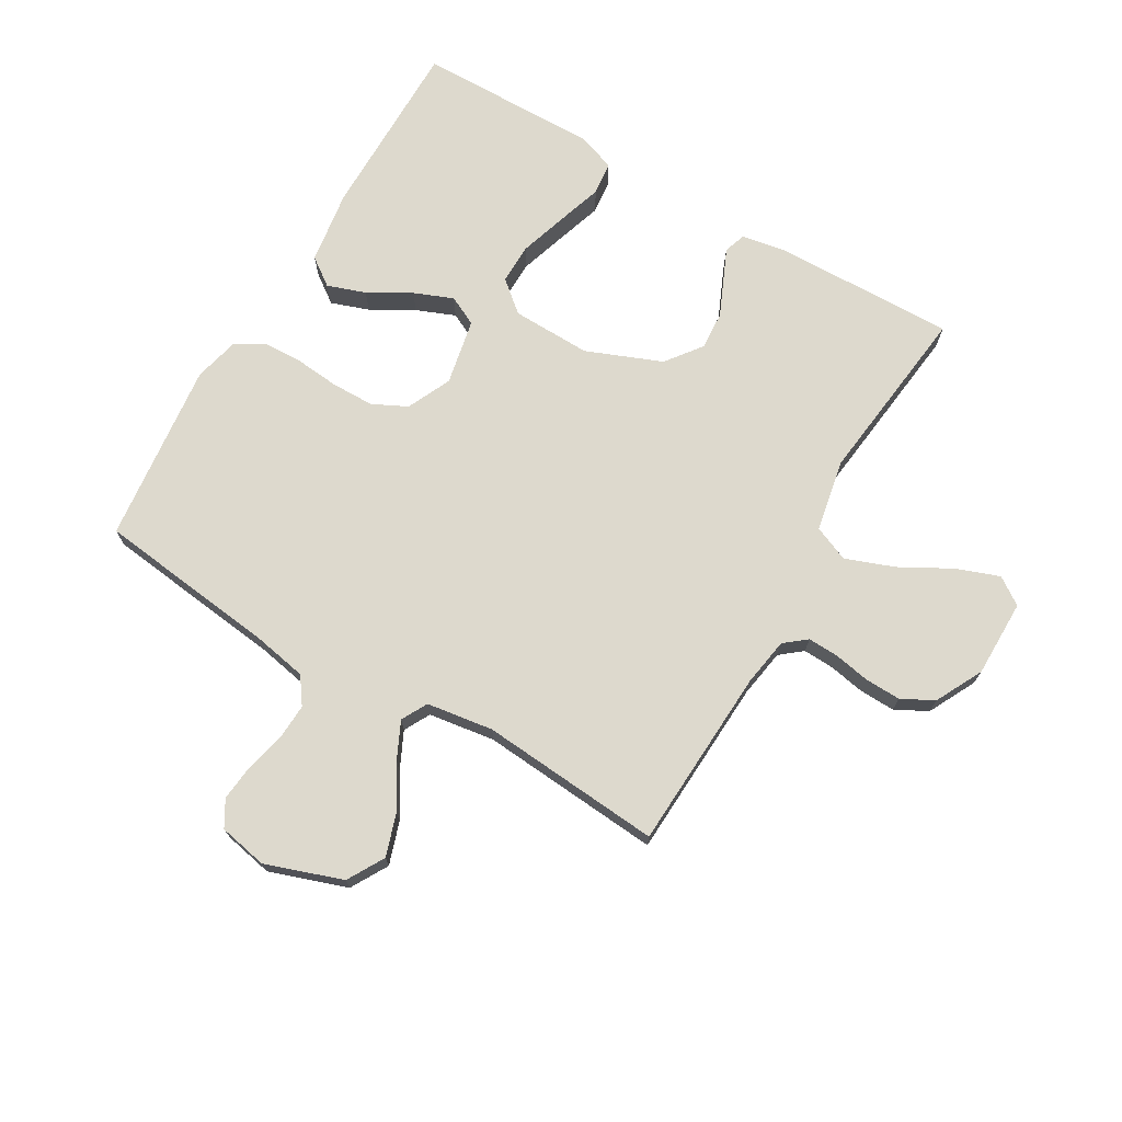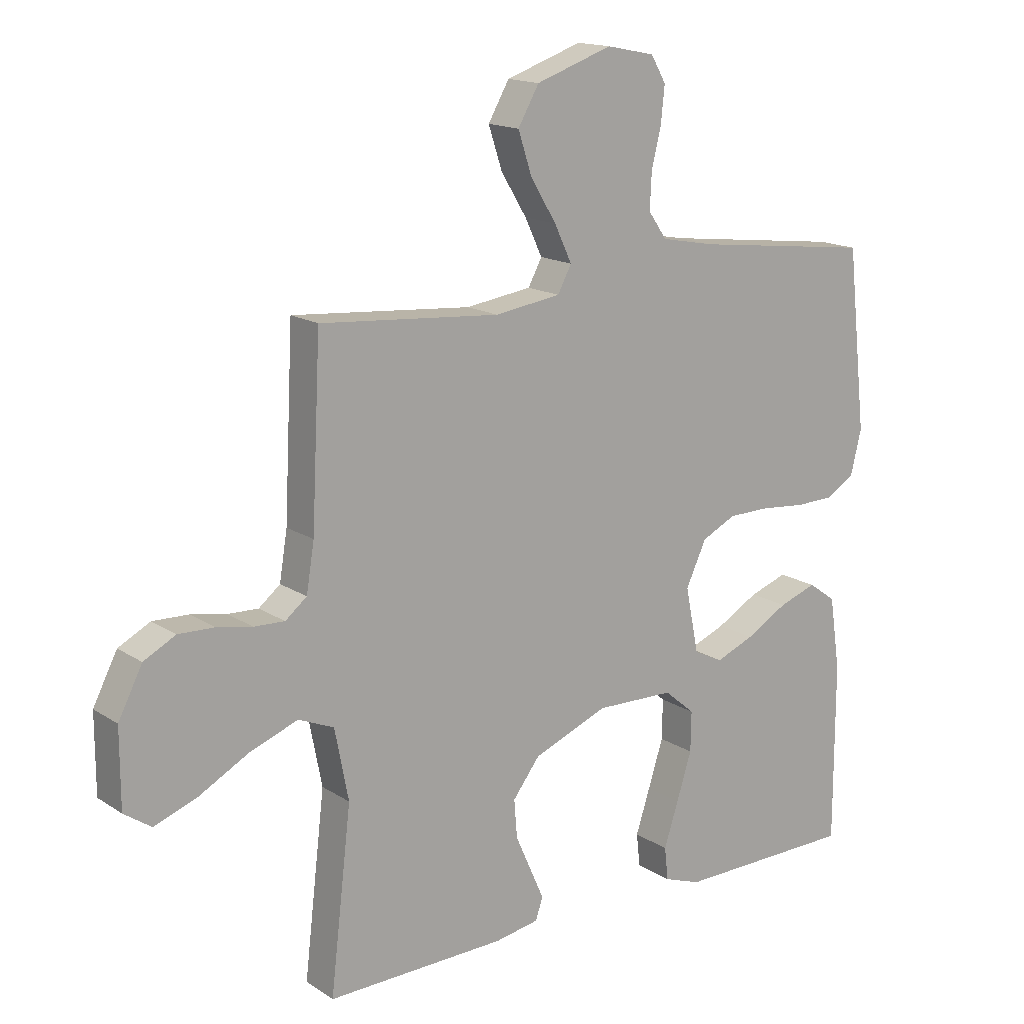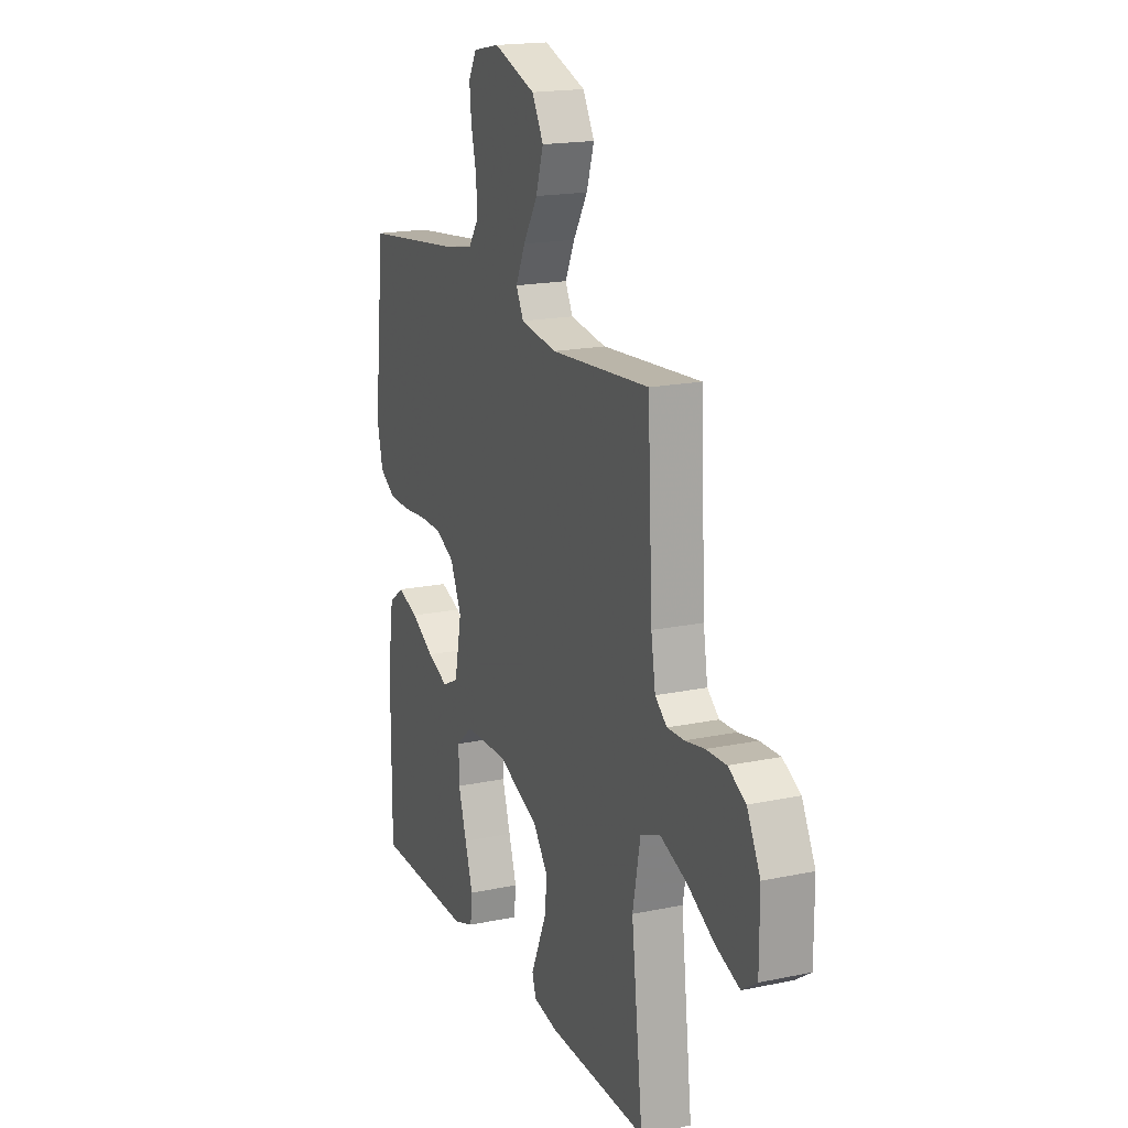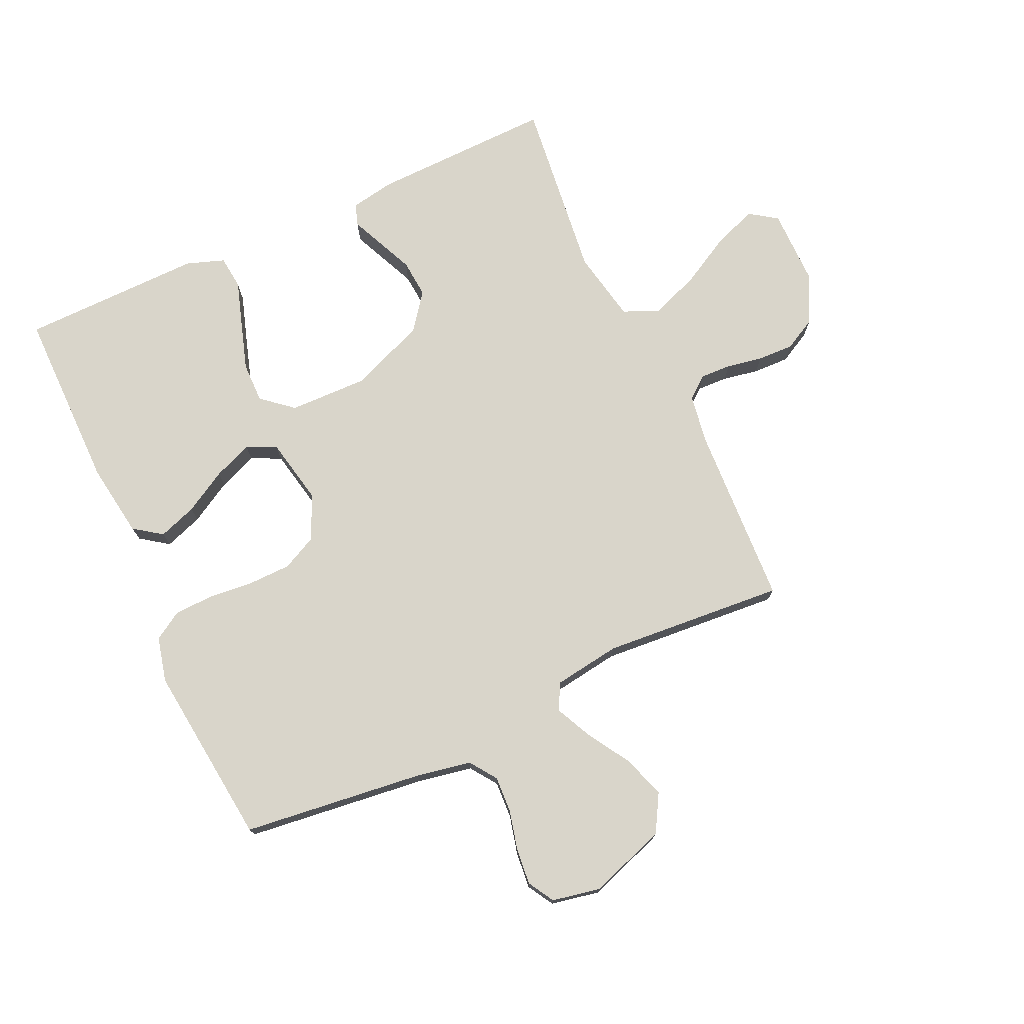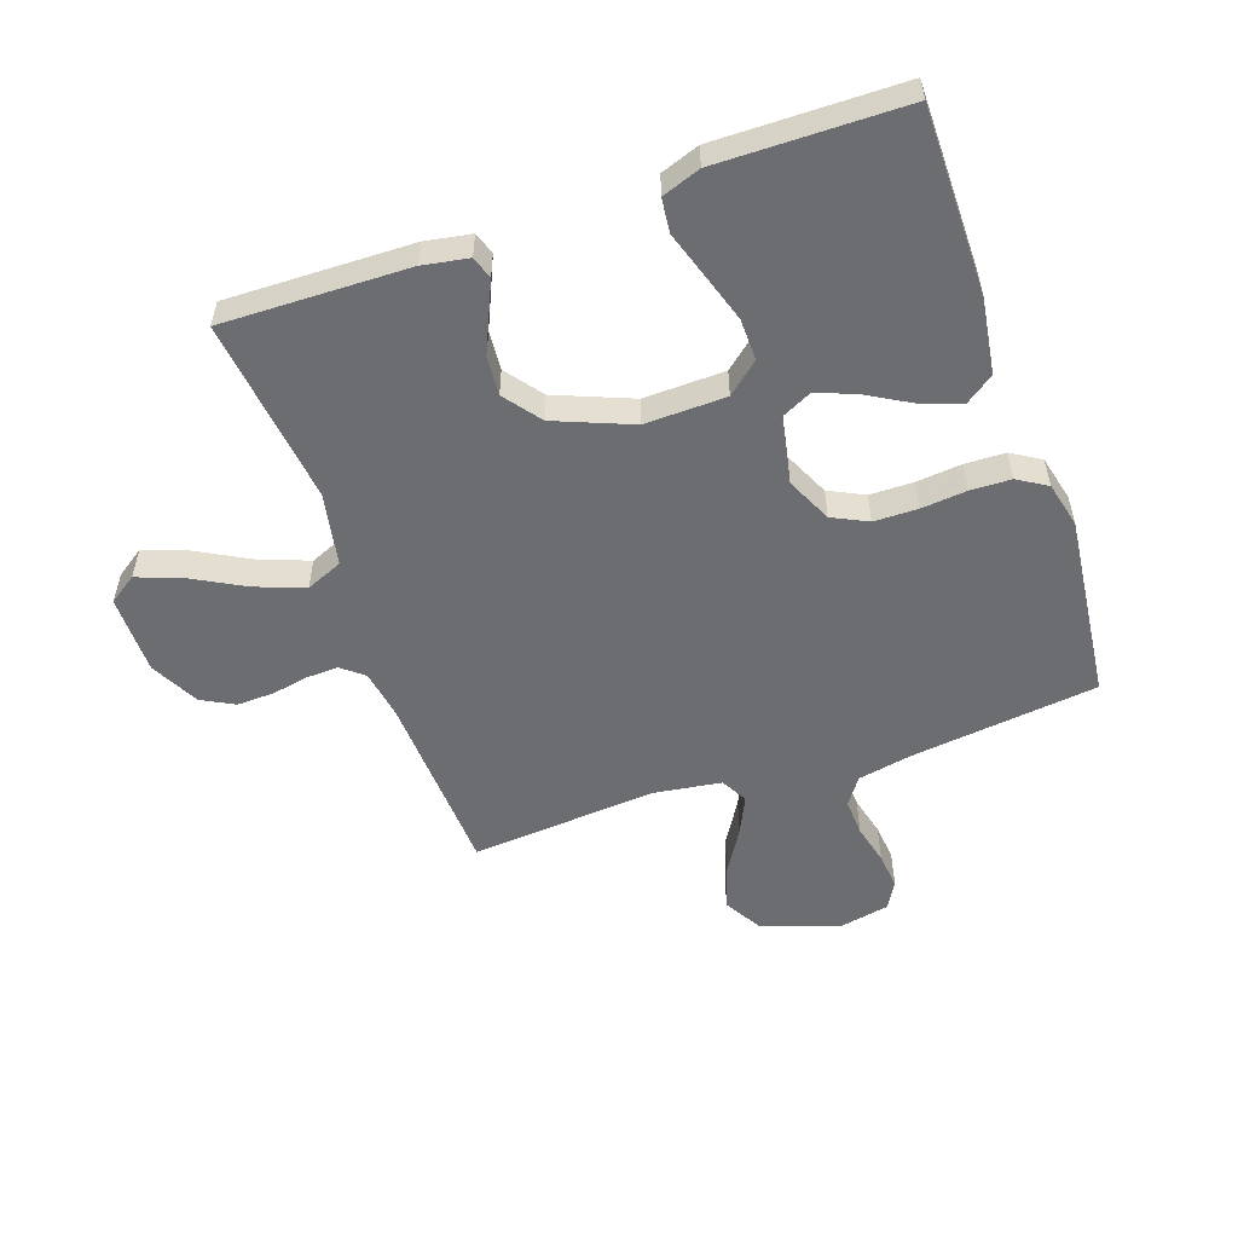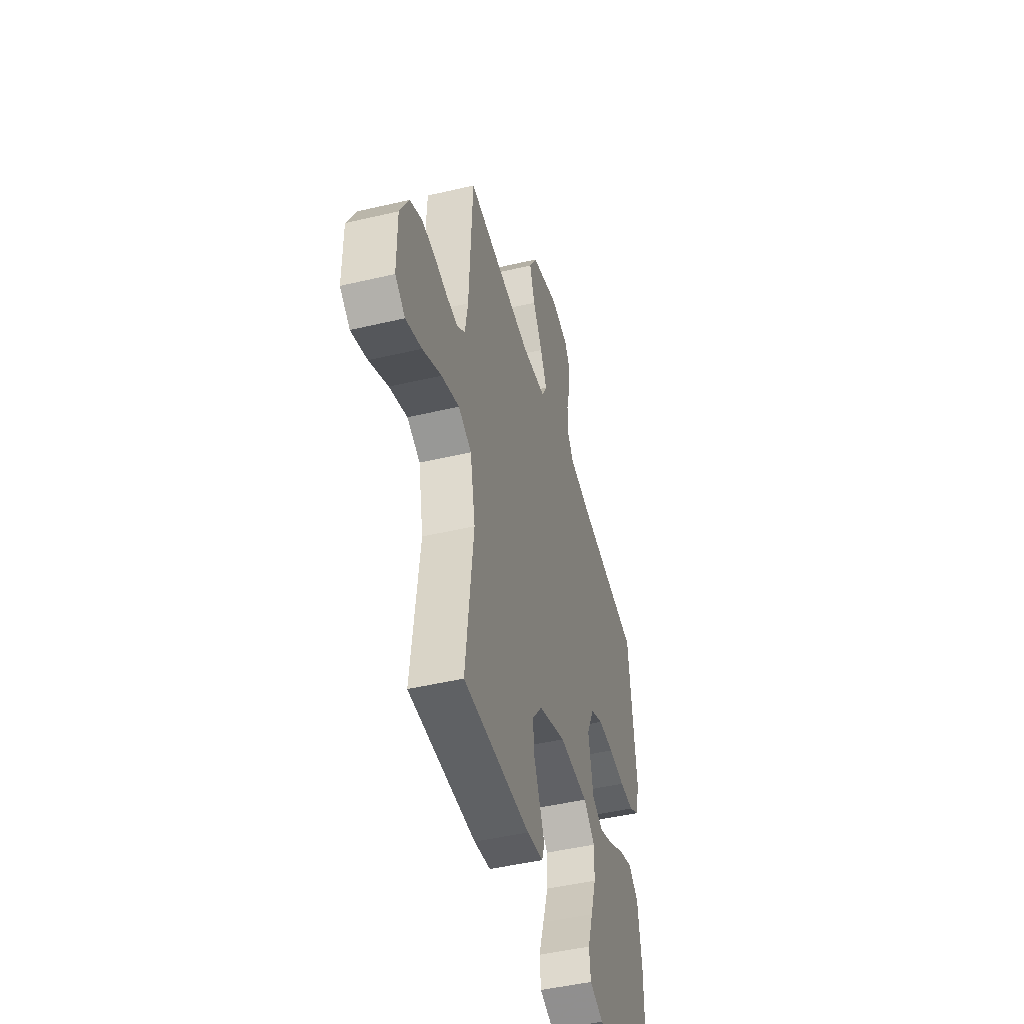
<metadata>
{"format":"obj","ext":"obj","renderer":"f3d","projection":"perspective","resolution":1024,"background":"white","views":[{"elev":72.0,"azim":30.3,"up":"+Y"},{"elev":15.7,"azim":143.0,"up":"+Z"},{"elev":18.1,"azim":67.9,"up":"+Z"},{"elev":74.7,"azim":-24.8,"up":"+Y"},{"elev":-54.0,"azim":-160.8,"up":"+Y"},{"elev":-47.2,"azim":104.9,"up":"+Z"}]}
</metadata>
<code>
v 0.5 0.07 0.5
v 0.515 0.07 0.2
v 0.528 0.07 0.12
v 0.564 0.07 0.091
v 0.615 0.07 0.093
v 0.674 0.07 0.104
v 0.734 0.07 0.106
v 0.787 0.07 0.078
v 0.827 0.07 0
v 0.827 0.07 -0.128
v 0.782 0.07 -0.159
v 0.711 0.07 -0.133
v 0.627 0.07 -0.087
v 0.547 0.07 -0.057
v 0.488 0.07 -0.082
v 0.465 0.07 -0.2
v 0.5 0.07 -0.5
v 0.2 0.07 -0.493
v 0.127 0.07 -0.48
v 0.115 0.07 -0.444
v 0.137 0.07 -0.394
v 0.164 0.07 -0.333
v 0.169 0.07 -0.27
v 0.124 0.07 -0.211
v 0 0.07 -0.161
v -0.131 0.07 -0.164
v -0.182 0.07 -0.207
v -0.181 0.07 -0.274
v -0.156 0.07 -0.353
v -0.132 0.07 -0.427
v -0.138 0.07 -0.482
v -0.2 0.07 -0.504
v -0.5 0.07 -0.5
v -0.5 0.07 -0.2
v -0.482 0.07 -0.078
v -0.436 0.07 -0.045
v -0.373 0.07 -0.067
v -0.303 0.07 -0.107
v -0.239 0.07 -0.133
v -0.19 0.07 -0.109
v -0.168 0.07 0
v -0.202 0.07 0.073
v -0.259 0.07 0.101
v -0.329 0.07 0.102
v -0.403 0.07 0.095
v -0.468 0.07 0.097
v -0.515 0.07 0.126
v -0.533 0.07 0.2
v -0.5 0.07 0.5
v -0.2 0.07 0.536
v -0.111 0.07 0.553
v -0.08 0.07 0.597
v -0.083 0.07 0.657
v -0.099 0.07 0.722
v -0.105 0.07 0.782
v -0.08 0.07 0.825
v 0 0.07 0.841
v 0.127 0.07 0.797
v 0.162 0.07 0.736
v 0.139 0.07 0.666
v 0.096 0.07 0.596
v 0.067 0.07 0.535
v 0.09 0.07 0.492
v 0.2 0.07 0.476
v 0.5 0 0.5
v 0.515 0 0.2
v 0.528 0 0.12
v 0.564 0 0.091
v 0.615 0 0.093
v 0.674 0 0.104
v 0.734 0 0.106
v 0.787 0 0.078
v 0.827 0 0
v 0.827 0 -0.128
v 0.782 0 -0.159
v 0.711 0 -0.133
v 0.627 0 -0.087
v 0.547 0 -0.057
v 0.488 0 -0.082
v 0.465 0 -0.2
v 0.5 0 -0.5
v 0.2 0 -0.493
v 0.127 0 -0.48
v 0.115 0 -0.444
v 0.137 0 -0.394
v 0.164 0 -0.333
v 0.169 0 -0.27
v 0.124 0 -0.211
v 0 0 -0.161
v -0.131 0 -0.164
v -0.182 0 -0.207
v -0.181 0 -0.274
v -0.156 0 -0.353
v -0.132 0 -0.427
v -0.138 0 -0.482
v -0.2 0 -0.504
v -0.5 0 -0.5
v -0.5 0 -0.2
v -0.482 0 -0.078
v -0.436 0 -0.045
v -0.373 0 -0.067
v -0.303 0 -0.107
v -0.239 0 -0.133
v -0.19 0 -0.109
v -0.168 0 0
v -0.202 0 0.073
v -0.259 0 0.101
v -0.329 0 0.102
v -0.403 0 0.095
v -0.468 0 0.097
v -0.515 0 0.126
v -0.533 0 0.2
v -0.5 0 0.5
v -0.2 0 0.536
v -0.111 0 0.553
v -0.08 0 0.597
v -0.083 0 0.657
v -0.099 0 0.722
v -0.105 0 0.782
v -0.08 0 0.825
v 0 0 0.841
v 0.127 0 0.797
v 0.162 0 0.736
v 0.139 0 0.666
v 0.096 0 0.596
v 0.067 0 0.535
v 0.09 0 0.492
v 0.2 0 0.476
f 59 60 61
f 58 59 61
f 57 58 61
f 56 57 61
f 55 56 61
f 54 55 61
f 53 54 61
f 52 53 61 62
f 51 52 62 63
f 48 49 50
f 47 48 50
f 46 47 50
f 45 46 50
f 44 45 50
f 50 51 63
f 44 50 63
f 43 44 63
f 36 37 38
f 35 36 38
f 34 35 38
f 33 34 38
f 32 33 38
f 31 32 38
f 30 31 38
f 29 30 38
f 28 29 38 39
f 27 28 39 40
f 20 21 22
f 19 20 22
f 18 19 22
f 17 18 22
f 16 17 22
f 15 16 22 23
f 11 12 13
f 10 11 13
f 9 10 13
f 8 9 13
f 7 8 13
f 6 7 13
f 5 6 13
f 4 5 13 14
f 3 4 14 15
f 64 1 2
f 2 3 15
f 64 2 15
f 63 64 15
f 43 63 15
f 42 43 15
f 15 23 24
f 15 24 25
f 42 15 25
f 41 42 25
f 26 27 40 41
f 25 26 41
f 125 124 123
f 125 123 122
f 125 122 121
f 125 121 120
f 125 120 119
f 125 119 118
f 125 118 117
f 126 125 117 116
f 127 126 116 115
f 114 113 112
f 114 112 111
f 114 111 110
f 114 110 109
f 114 109 108
f 127 115 114
f 127 114 108
f 127 108 107
f 102 101 100
f 102 100 99
f 102 99 98
f 102 98 97
f 102 97 96
f 102 96 95
f 102 95 94
f 102 94 93
f 103 102 93 92
f 104 103 92 91
f 86 85 84
f 86 84 83
f 86 83 82
f 86 82 81
f 86 81 80
f 87 86 80 79
f 77 76 75
f 77 75 74
f 77 74 73
f 77 73 72
f 77 72 71
f 77 71 70
f 77 70 69
f 78 77 69 68
f 79 78 68 67
f 66 65 128
f 79 67 66
f 79 66 128
f 79 128 127
f 79 127 107
f 79 107 106
f 88 87 79
f 89 88 79
f 89 79 106
f 89 106 105
f 105 104 91 90
f 105 90 89
f 1 65 66 2
f 2 66 67 3
f 3 67 68 4
f 4 68 69 5
f 5 69 70 6
f 6 70 71 7
f 7 71 72 8
f 8 72 73 9
f 9 73 74 10
f 10 74 75 11
f 11 75 76 12
f 12 76 77 13
f 13 77 78 14
f 14 78 79 15
f 15 79 80 16
f 16 80 81 17
f 17 81 82 18
f 18 82 83 19
f 19 83 84 20
f 20 84 85 21
f 21 85 86 22
f 22 86 87 23
f 23 87 88 24
f 24 88 89 25
f 25 89 90 26
f 26 90 91 27
f 27 91 92 28
f 28 92 93 29
f 29 93 94 30
f 30 94 95 31
f 31 95 96 32
f 32 96 97 33
f 33 97 98 34
f 34 98 99 35
f 35 99 100 36
f 36 100 101 37
f 37 101 102 38
f 38 102 103 39
f 39 103 104 40
f 40 104 105 41
f 41 105 106 42
f 42 106 107 43
f 43 107 108 44
f 44 108 109 45
f 45 109 110 46
f 46 110 111 47
f 47 111 112 48
f 48 112 113 49
f 49 113 114 50
f 50 114 115 51
f 51 115 116 52
f 52 116 117 53
f 53 117 118 54
f 54 118 119 55
f 55 119 120 56
f 56 120 121 57
f 57 121 122 58
f 58 122 123 59
f 59 123 124 60
f 60 124 125 61
f 61 125 126 62
f 62 126 127 63
f 63 127 128 64
f 64 128 65 1

</code>
